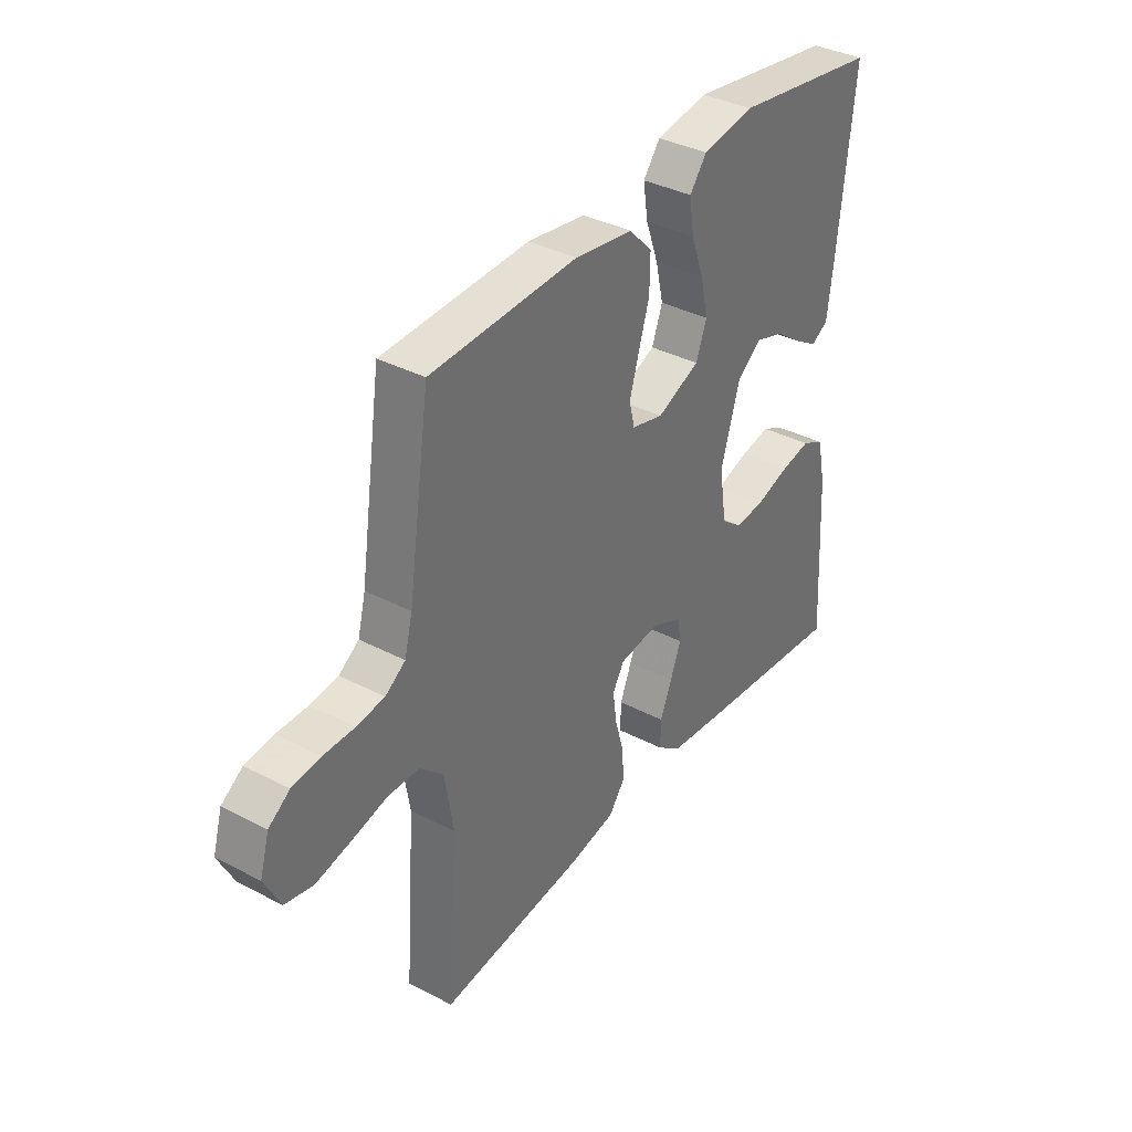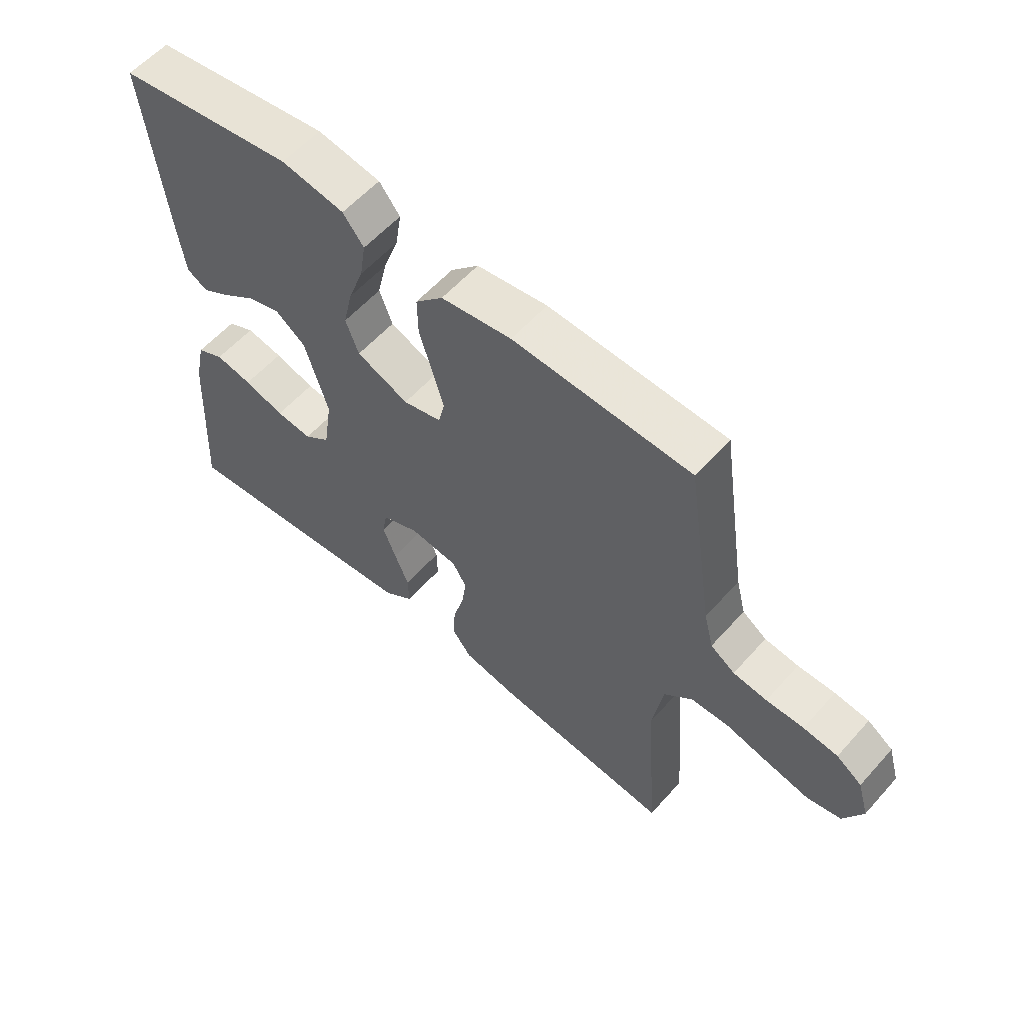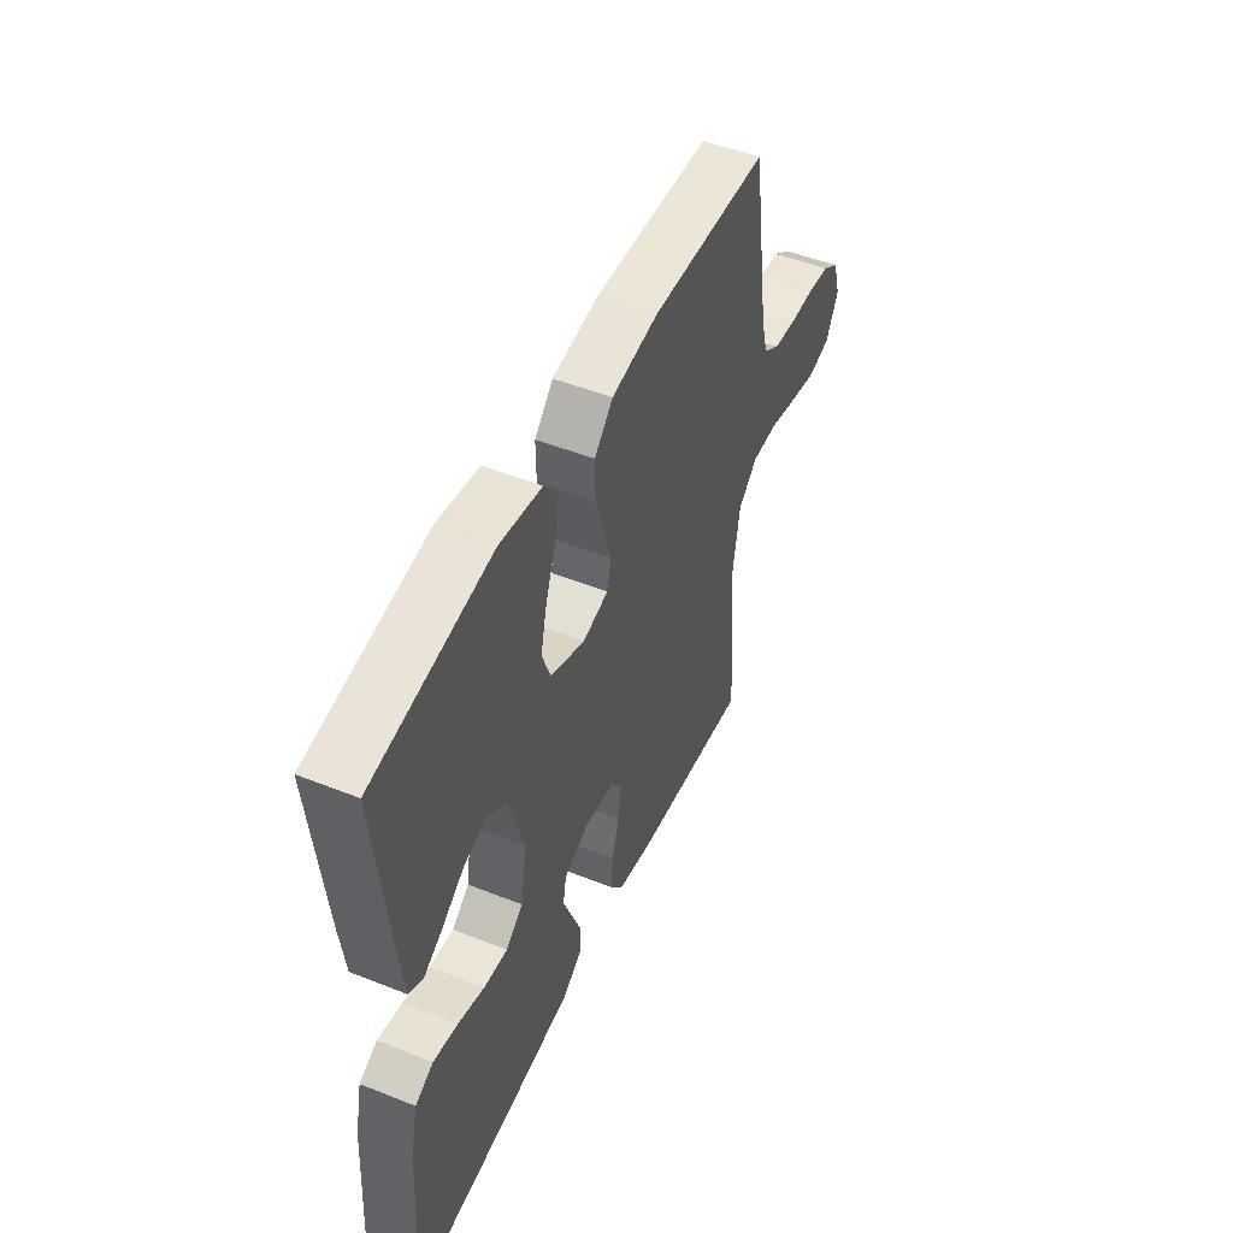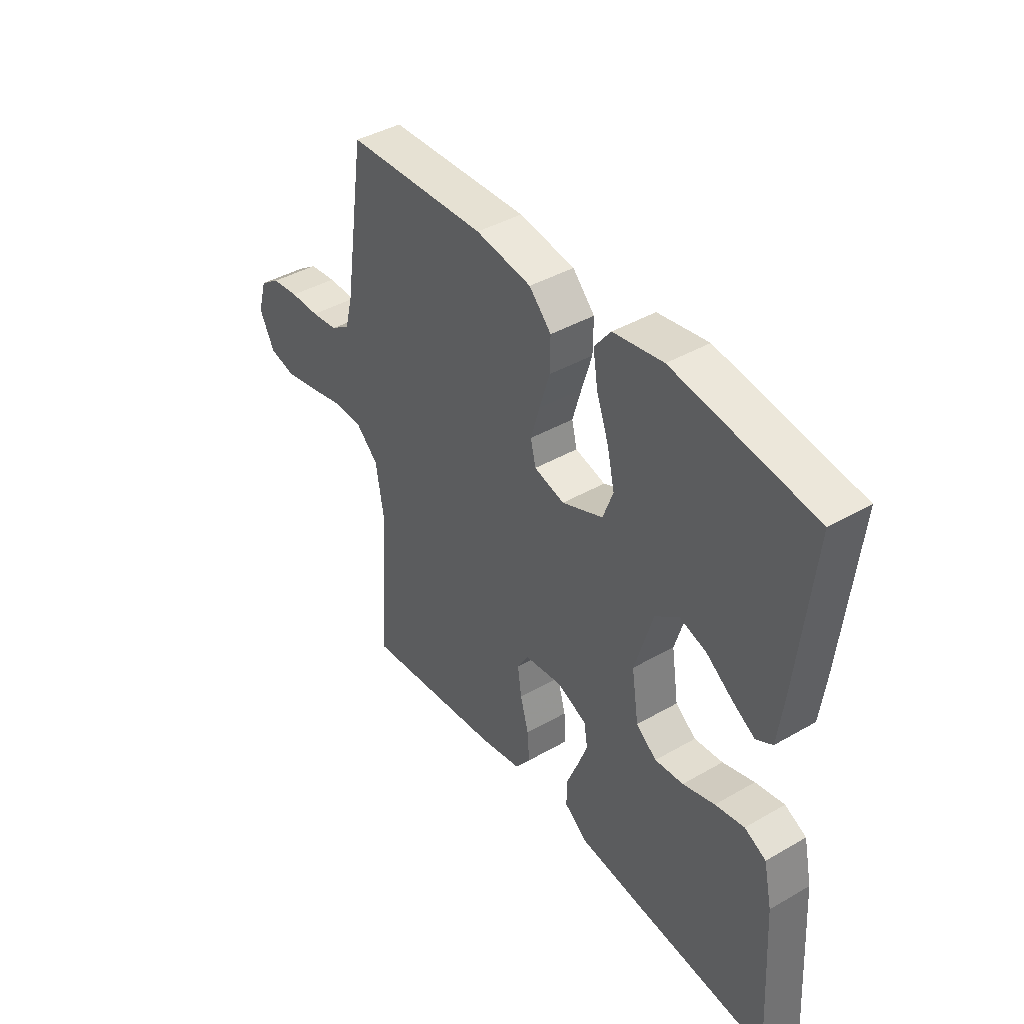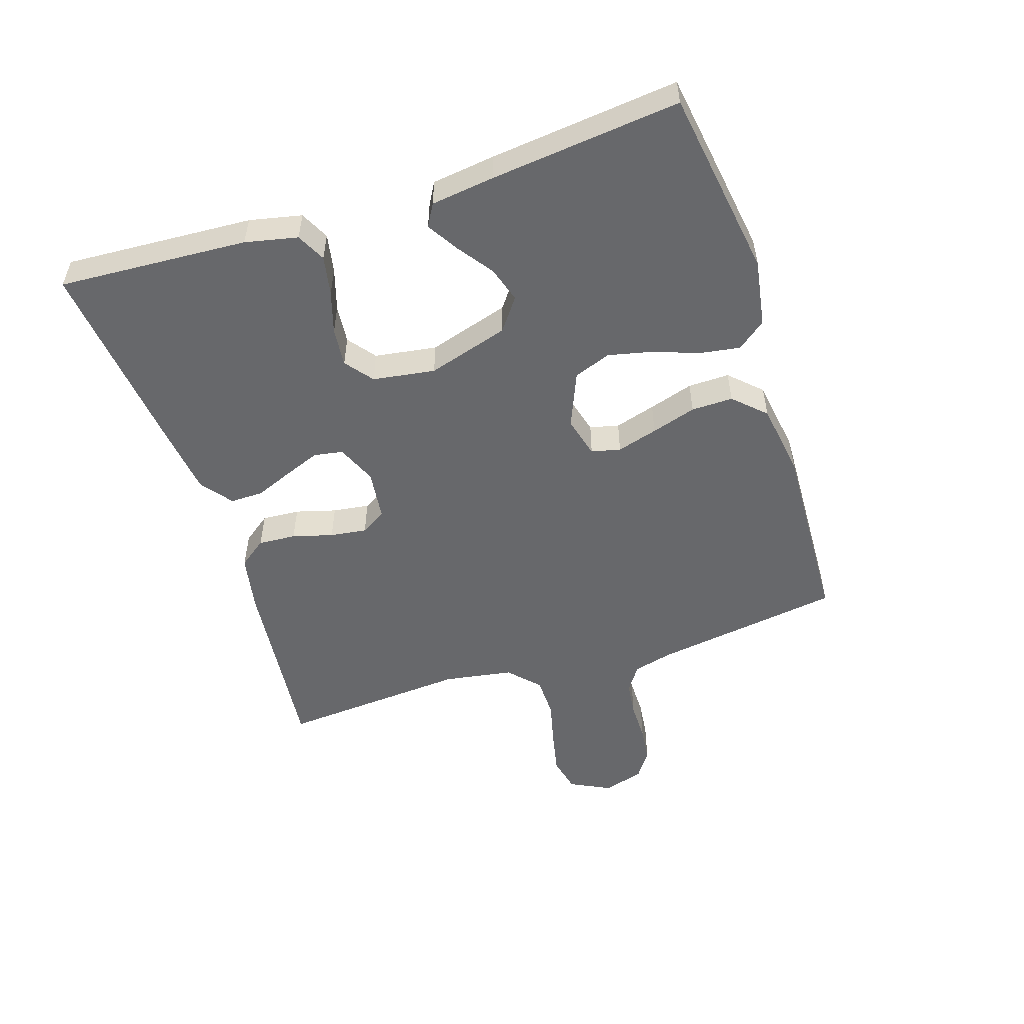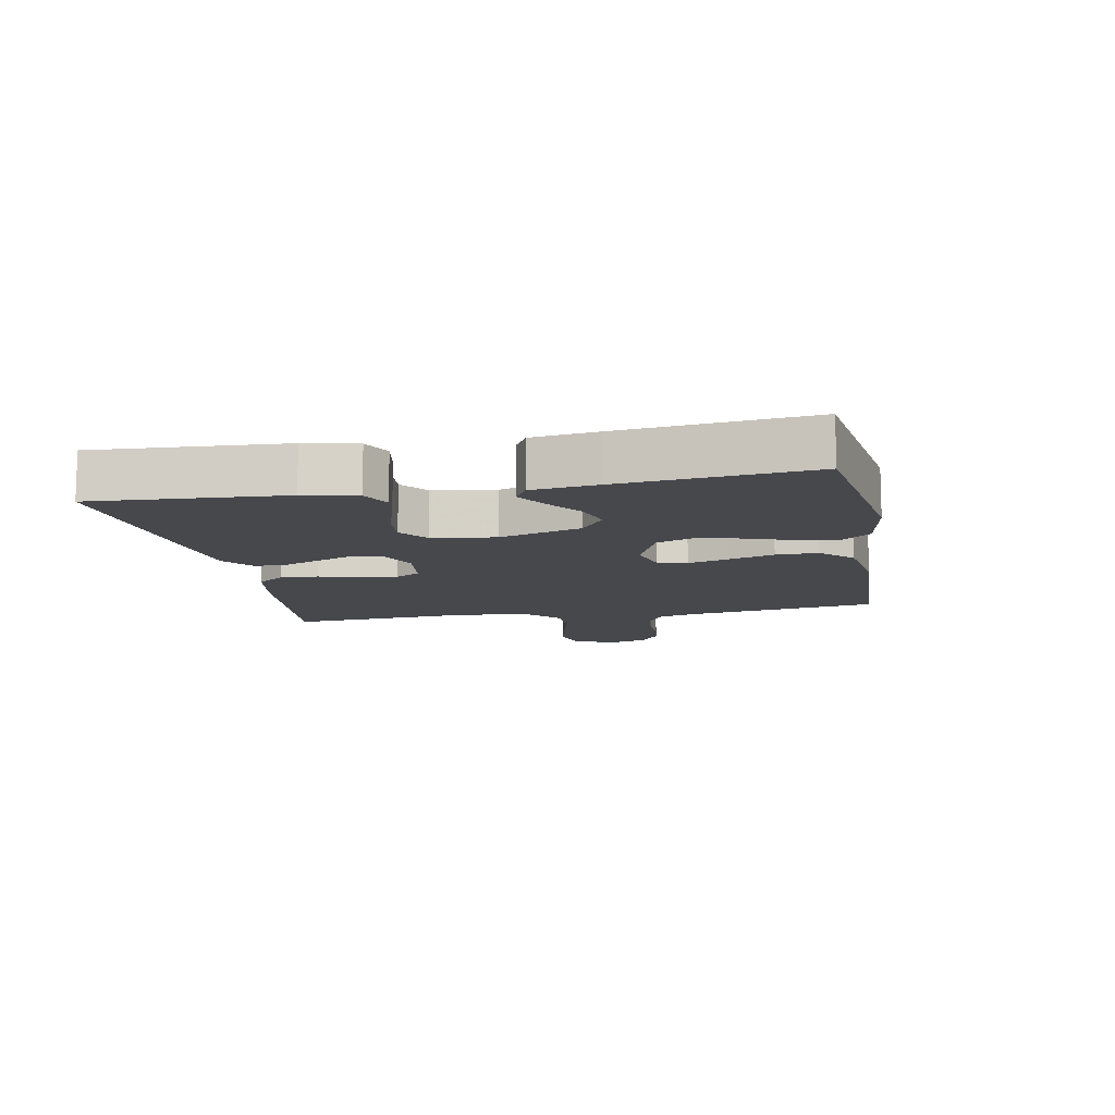
<metadata>
{"format":"obj","ext":"obj","renderer":"f3d","projection":"perspective","resolution":1024,"background":"white","views":[{"elev":36.5,"azim":124.2,"up":"+Z"},{"elev":58.2,"azim":41.3,"up":"+Z"},{"elev":49.6,"azim":-66.3,"up":"+Z"},{"elev":41.3,"azim":-125.0,"up":"+Z"},{"elev":-52.4,"azim":-72.0,"up":"+Y"},{"elev":-11.1,"azim":-79.3,"up":"+Y"}]}
</metadata>
<code>
v -0.5 0.07 -0.5
v -0.482 0.07 -0.2
v -0.464 0.07 -0.117
v -0.418 0.07 -0.094
v -0.356 0.07 -0.106
v -0.288 0.07 -0.127
v -0.227 0.07 -0.133
v -0.183 0.07 -0.099
v -0.168 0.07 0
v -0.207 0.07 0.129
v -0.258 0.07 0.167
v -0.315 0.07 0.149
v -0.372 0.07 0.108
v -0.42 0.07 0.079
v -0.455 0.07 0.099
v -0.468 0.07 0.2
v -0.5 0.07 0.5
v -0.2 0.07 0.545
v -0.093 0.07 0.527
v -0.058 0.07 0.482
v -0.068 0.07 0.418
v -0.094 0.07 0.346
v -0.11 0.07 0.276
v -0.088 0.07 0.217
v 0 0.07 0.18
v 0.065 0.07 0.197
v 0.076 0.07 0.243
v 0.057 0.07 0.308
v 0.035 0.07 0.379
v 0.034 0.07 0.445
v 0.081 0.07 0.494
v 0.2 0.07 0.512
v 0.5 0.07 0.5
v 0.545 0.07 0.2
v 0.561 0.07 0.137
v 0.602 0.07 0.109
v 0.659 0.07 0.102
v 0.722 0.07 0.102
v 0.78 0.07 0.095
v 0.823 0.07 0.065
v 0.842 0.07 0
v 0.81 0.07 -0.064
v 0.753 0.07 -0.077
v 0.683 0.07 -0.062
v 0.609 0.07 -0.044
v 0.544 0.07 -0.045
v 0.496 0.07 -0.09
v 0.478 0.07 -0.2
v 0.5 0.07 -0.5
v 0.2 0.07 -0.467
v 0.108 0.07 -0.449
v 0.075 0.07 -0.405
v 0.079 0.07 -0.345
v 0.097 0.07 -0.281
v 0.105 0.07 -0.223
v 0.081 0.07 -0.183
v 0 0.07 -0.173
v -0.063 0.07 -0.2
v -0.071 0.07 -0.246
v -0.049 0.07 -0.303
v -0.025 0.07 -0.362
v -0.024 0.07 -0.415
v -0.074 0.07 -0.453
v -0.2 0.07 -0.468
v -0.5 0 -0.5
v -0.482 0 -0.2
v -0.464 0 -0.117
v -0.418 0 -0.094
v -0.356 0 -0.106
v -0.288 0 -0.127
v -0.227 0 -0.133
v -0.183 0 -0.099
v -0.168 0 0
v -0.207 0 0.129
v -0.258 0 0.167
v -0.315 0 0.149
v -0.372 0 0.108
v -0.42 0 0.079
v -0.455 0 0.099
v -0.468 0 0.2
v -0.5 0 0.5
v -0.2 0 0.545
v -0.093 0 0.527
v -0.058 0 0.482
v -0.068 0 0.418
v -0.094 0 0.346
v -0.11 0 0.276
v -0.088 0 0.217
v 0 0 0.18
v 0.065 0 0.197
v 0.076 0 0.243
v 0.057 0 0.308
v 0.035 0 0.379
v 0.034 0 0.445
v 0.081 0 0.494
v 0.2 0 0.512
v 0.5 0 0.5
v 0.545 0 0.2
v 0.561 0 0.137
v 0.602 0 0.109
v 0.659 0 0.102
v 0.722 0 0.102
v 0.78 0 0.095
v 0.823 0 0.065
v 0.842 0 0
v 0.81 0 -0.064
v 0.753 0 -0.077
v 0.683 0 -0.062
v 0.609 0 -0.044
v 0.544 0 -0.045
v 0.496 0 -0.09
v 0.478 0 -0.2
v 0.5 0 -0.5
v 0.2 0 -0.467
v 0.108 0 -0.449
v 0.075 0 -0.405
v 0.079 0 -0.345
v 0.097 0 -0.281
v 0.105 0 -0.223
v 0.081 0 -0.183
v 0 0 -0.173
v -0.063 0 -0.2
v -0.071 0 -0.246
v -0.049 0 -0.303
v -0.025 0 -0.362
v -0.024 0 -0.415
v -0.074 0 -0.453
v -0.2 0 -0.468
f 60 61 62 63
f 59 60 63 64
f 58 59 64 1
f 51 52 53 54
f 51 54 55
f 48 49 50 51
f 47 48 51 55
f 46 47 55 56
f 42 43 44 45
f 40 41 42 45
f 40 45 46
f 37 38 39 40
f 36 37 40 46
f 35 36 46 56
f 31 32 33 34
f 28 29 30 31
f 27 28 31 34
f 26 27 34 35
f 19 20 21 22
f 19 22 23
f 18 19 23
f 17 18 23
f 16 17 23 24
f 12 13 14 15
f 12 15 16
f 11 12 16
f 3 4 5 6
f 3 6 7
f 58 1 2 3
f 57 58 3 7
f 25 26 35 56
f 11 16 24 25
f 10 11 25
f 9 10 25 56
f 8 9 56 57
f 7 8 57
f 127 126 125 124
f 128 127 124 123
f 65 128 123 122
f 118 117 116 115
f 119 118 115
f 115 114 113 112
f 119 115 112 111
f 120 119 111 110
f 109 108 107 106
f 109 106 105 104
f 110 109 104
f 104 103 102 101
f 110 104 101 100
f 120 110 100 99
f 98 97 96 95
f 95 94 93 92
f 98 95 92 91
f 99 98 91 90
f 86 85 84 83
f 87 86 83
f 87 83 82
f 87 82 81
f 88 87 81 80
f 79 78 77 76
f 80 79 76
f 80 76 75
f 70 69 68 67
f 71 70 67
f 67 66 65 122
f 71 67 122 121
f 120 99 90 89
f 89 88 80 75
f 89 75 74
f 120 89 74 73
f 121 120 73 72
f 121 72 71
f 1 65 66 2
f 2 66 67 3
f 3 67 68 4
f 4 68 69 5
f 5 69 70 6
f 6 70 71 7
f 7 71 72 8
f 8 72 73 9
f 9 73 74 10
f 10 74 75 11
f 11 75 76 12
f 12 76 77 13
f 13 77 78 14
f 14 78 79 15
f 15 79 80 16
f 16 80 81 17
f 17 81 82 18
f 18 82 83 19
f 19 83 84 20
f 20 84 85 21
f 21 85 86 22
f 22 86 87 23
f 23 87 88 24
f 24 88 89 25
f 25 89 90 26
f 26 90 91 27
f 27 91 92 28
f 28 92 93 29
f 29 93 94 30
f 30 94 95 31
f 31 95 96 32
f 32 96 97 33
f 33 97 98 34
f 34 98 99 35
f 35 99 100 36
f 36 100 101 37
f 37 101 102 38
f 38 102 103 39
f 39 103 104 40
f 40 104 105 41
f 41 105 106 42
f 42 106 107 43
f 43 107 108 44
f 44 108 109 45
f 45 109 110 46
f 46 110 111 47
f 47 111 112 48
f 48 112 113 49
f 49 113 114 50
f 50 114 115 51
f 51 115 116 52
f 52 116 117 53
f 53 117 118 54
f 54 118 119 55
f 55 119 120 56
f 56 120 121 57
f 57 121 122 58
f 58 122 123 59
f 59 123 124 60
f 60 124 125 61
f 61 125 126 62
f 62 126 127 63
f 63 127 128 64
f 64 128 65 1

</code>
